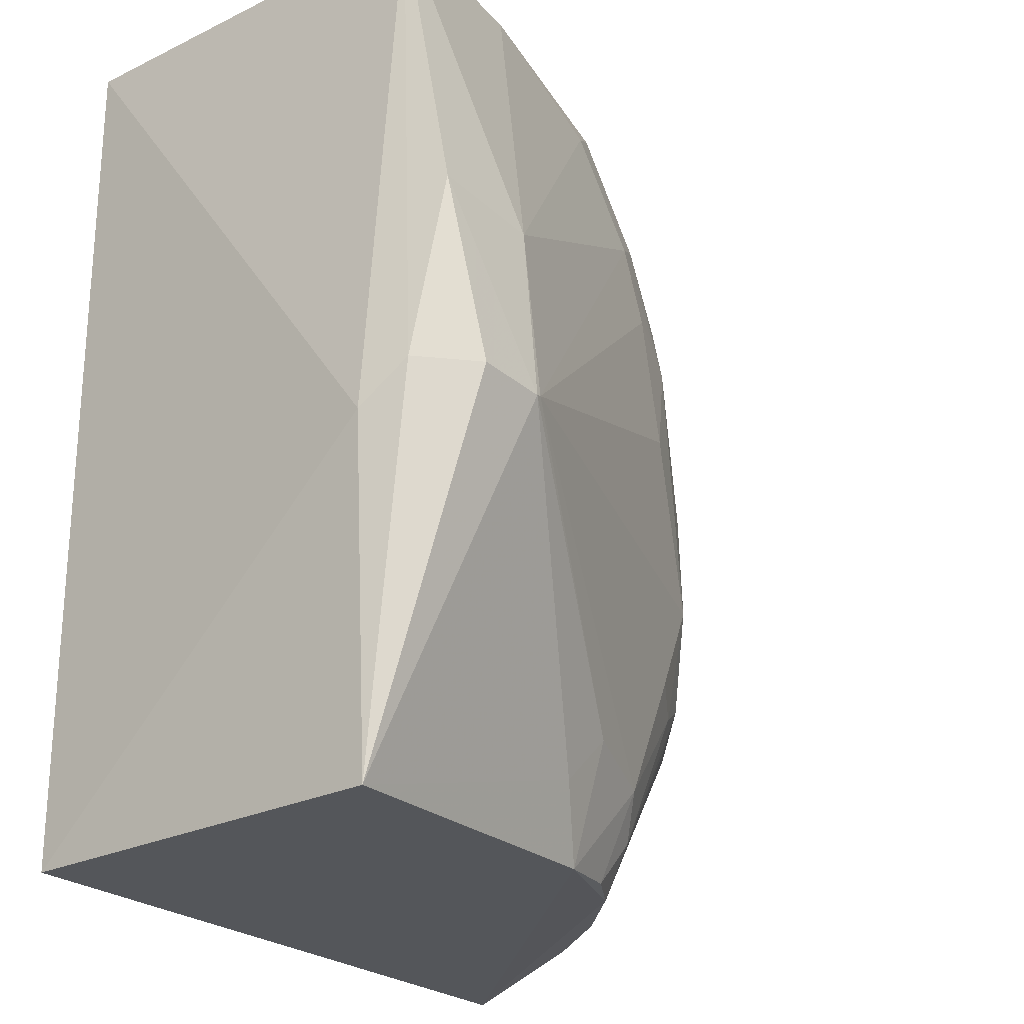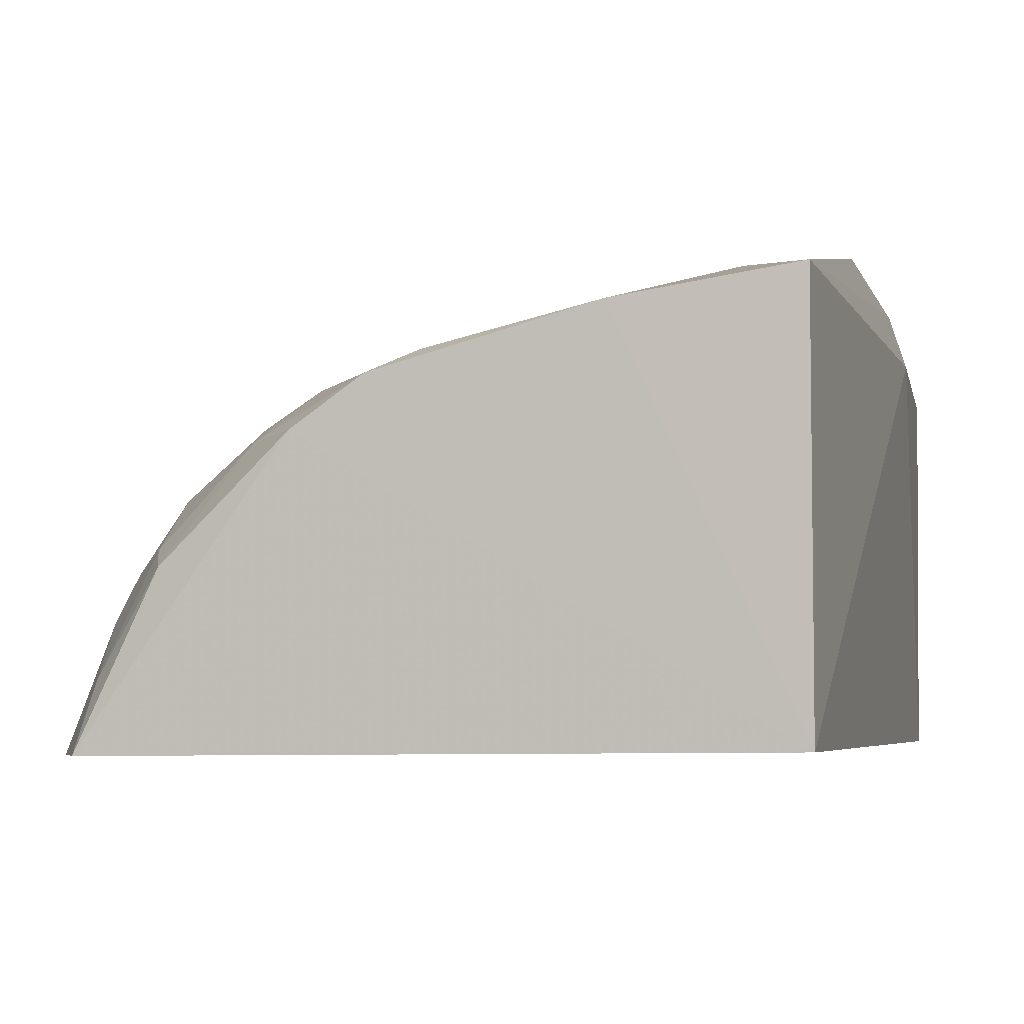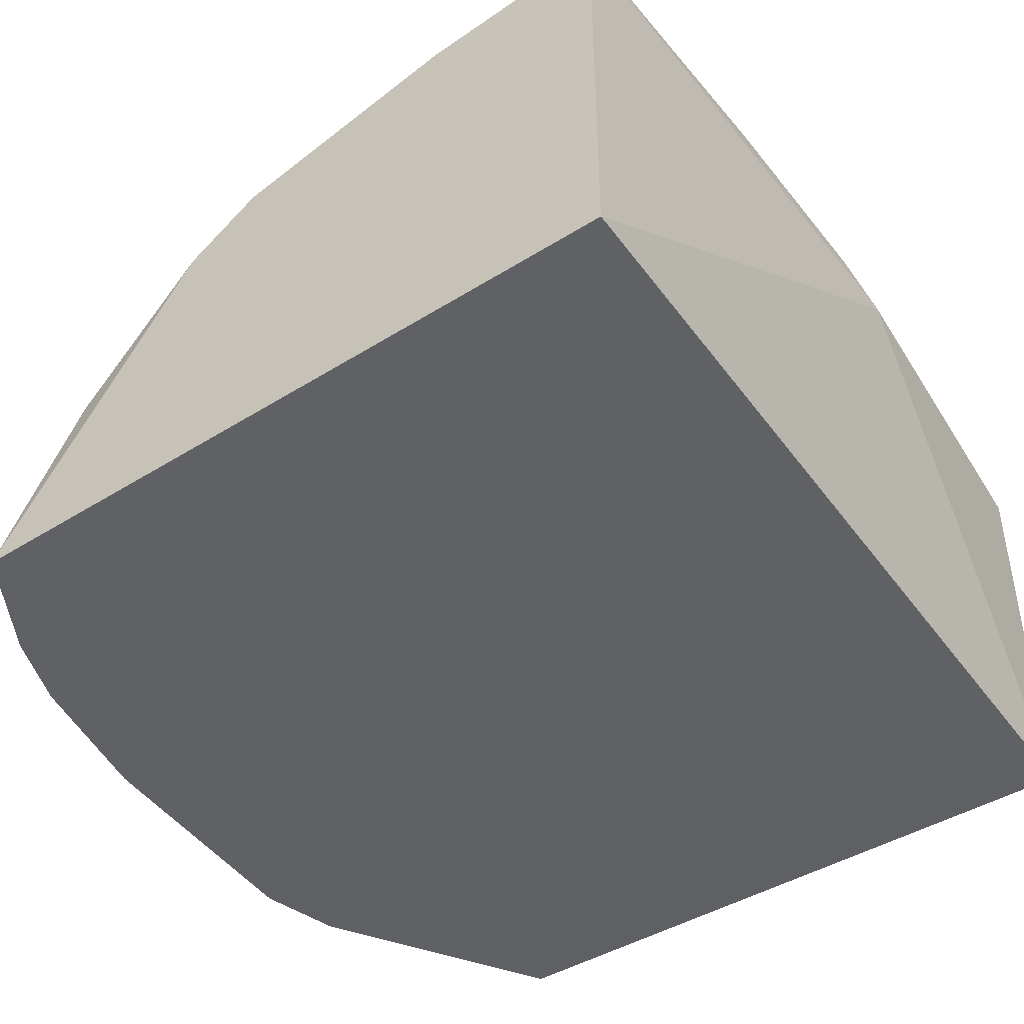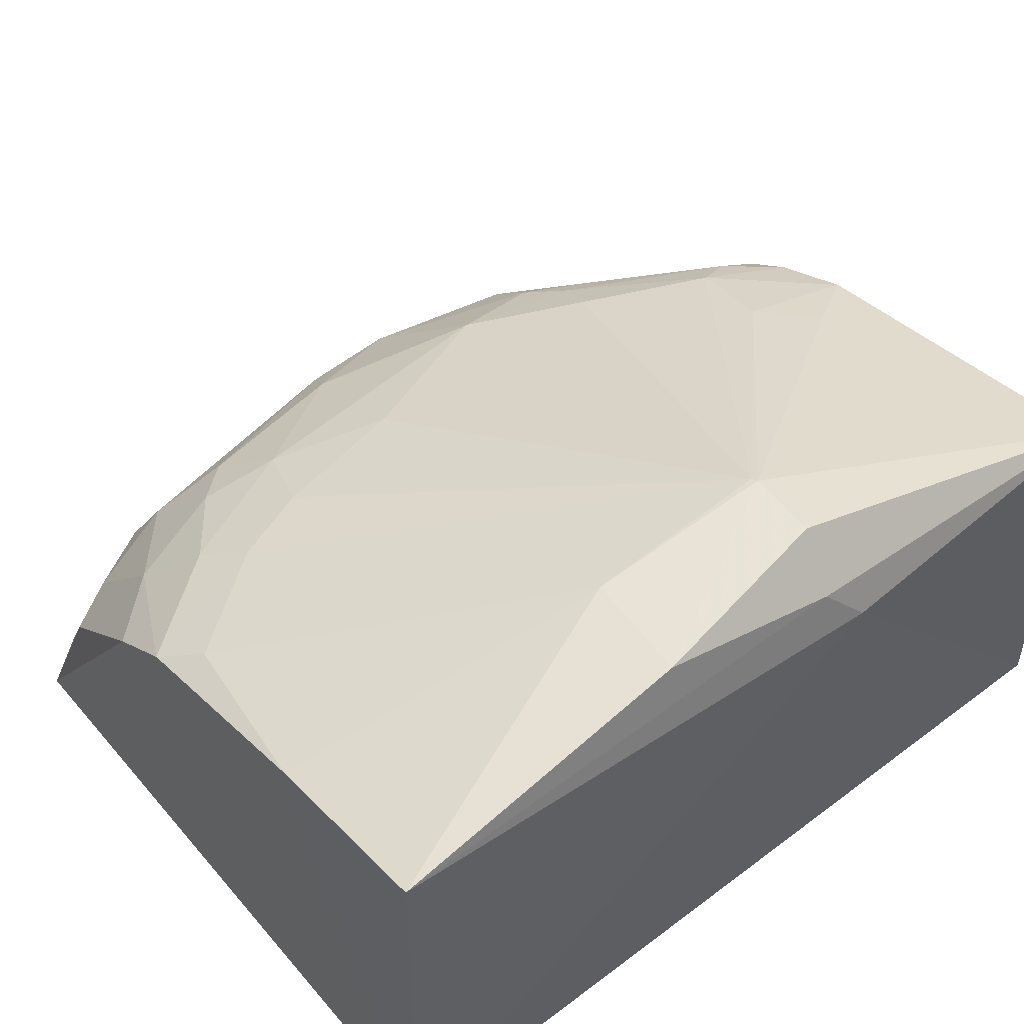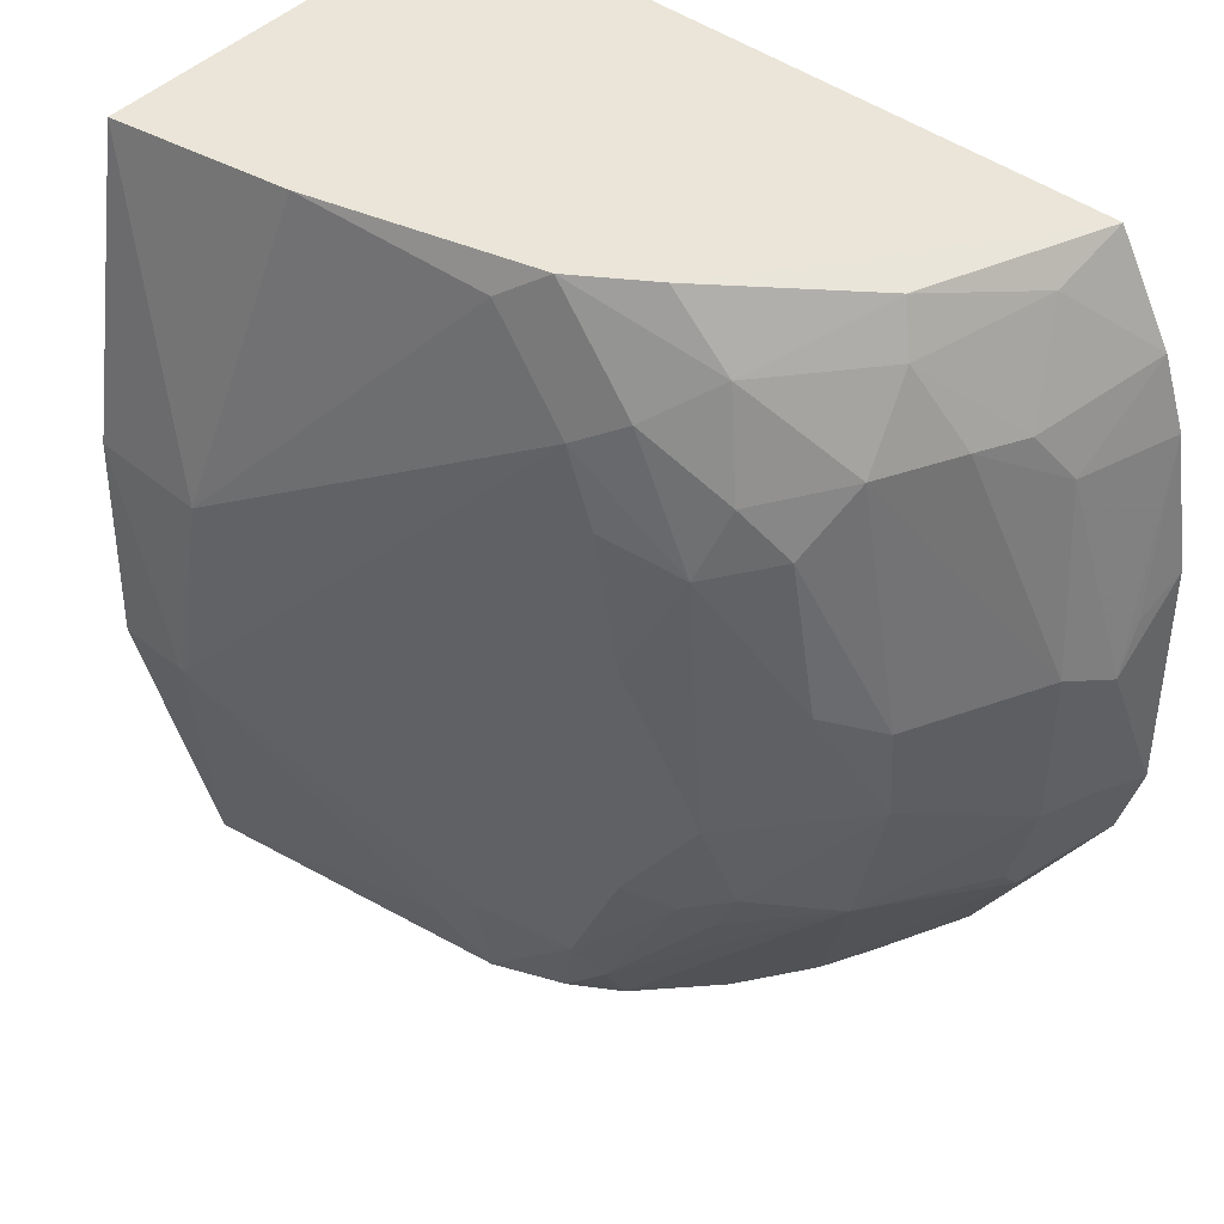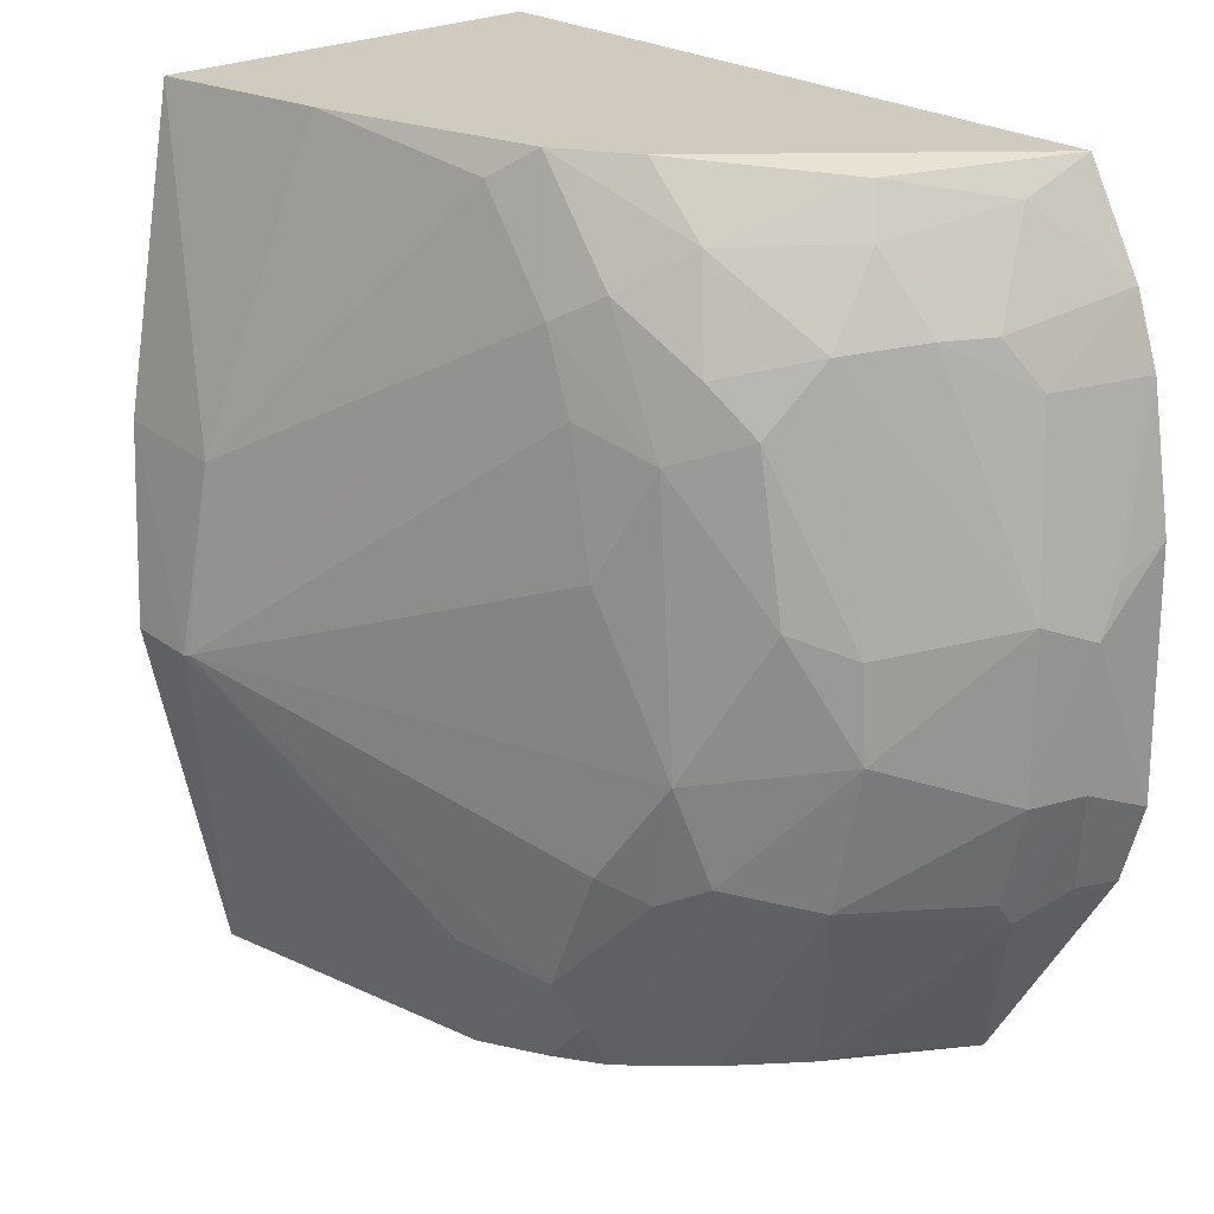
<metadata>
{"format":"obj","ext":"obj","renderer":"f3d","projection":"perspective","resolution":1024,"background":"white","views":[{"elev":-24.7,"azim":-51.6,"up":"+Y"},{"elev":-4.9,"azim":-164.6,"up":"+Z"},{"elev":-45.9,"azim":-146.0,"up":"+Z"},{"elev":49.4,"azim":-129.8,"up":"+Z"},{"elev":43.9,"azim":40.2,"up":"+Y"},{"elev":22.8,"azim":46.6,"up":"+Y"}]}
</metadata>
<code>
v 0.3835 -0.2686 0.01946
v 0.472 -0.09451 0.01403
v 0.297 -0.1246 0.2264
v 0.0159 0.2347 0.2584
v 0.01595 0.2348 0.01792
v 0.3767 0.1948 0.1246
v 0.01358 -0.264 0.2461
v 0.392 -0.1333 0.1571
v 0.01595 -0.2652 0.01792
v 0.2657 0.1543 0.2265
v 0.4113 0.2253 0.01418
v 0.2484 -0.2538 0.213
v 0.0722 -0.05201 0.3067
v 0.0008949 -0.06927 0.2475
v 0.4376 -0.1524 0.07195
v 0.4532 0.01698 0.08544
v 0.4593 -0.1403 0.01524
v 0.2474 0.2311 0.2117
v 0.3792 0.01941 0.1832
v 0.4567 0.1263 0.01304
v 0.2057 -0.2578 0.2267
v 0.2756 -0.2248 0.2121
v 0.08011 0.05297 0.2919
v 0.2969 0.03239 0.2275
v 0.03174 -0.04936 0.3058
v 0.3464 -0.2562 0.1123
v 0.4532 -0.07835 0.0856
v 0.3385 0.1358 0.1957
v 0.3652 0.2213 0.1139
v 0.2887 0.2302 0.1836
v 0.1192 0.2337 0.2443
v 0.3381 -0.06463 0.213
v 0.3797 0.1479 0.1552
v 0.4698 0.04687 0.01302
v 0.4214 0.1525 0.08628
v 0.2763 -0.2543 0.1957
v 0.1808 -0.2173 0.2426
v 0.3503 -0.1214 0.1968
v 0.2642 -0.1991 0.2259
v 0.07576 -0.05091 0.3059
v 0.017 0.05943 0.2911
v 0.008117 -0.04513 0.2743
v 0.3631 -0.2539 0.08443
v 0.4668 0.004692 0.0559
v 0.466 -0.07624 0.05614
v 0.437 -0.1378 0.08375
v 0.4098 -0.04799 0.156
v 0.2926 0.1701 0.2119
v 0.3259 0.09454 0.2109
v 0.4057 0.2081 0.05417
v 0.3232 0.1926 0.1816
v 0.2224 0.2144 0.2255
v 0.4069 0.005746 0.1563
v 0.3635 0.1099 0.1839
v 0.4432 0.1671 0.01392
v 0.4066 0.1526 0.1139
v 0.4369 0.1251 0.07014
v 0.317 -0.2538 0.1554
v 0.3355 -0.1522 0.1962
v 0.323 -0.1364 0.21
v 0.2109 -0.1873 0.2438
v 0.2821 0.1101 0.2269
v 0.466 0.03235 0.04132
v 0.4532 -0.1369 0.04299
f 9 1 7
f 14 4 5
f 14 9 7
f 14 5 9
f 17 9 2
f 17 1 9
f 17 15 1
f 20 9 5
f 20 5 11
f 21 7 1
f 25 7 13
f 26 15 8
f 30 11 5
f 30 5 18
f 30 29 11
f 31 18 5
f 31 5 4
f 31 4 23
f 34 2 9
f 34 9 20
f 36 21 1
f 36 12 21
f 36 22 12
f 36 8 22
f 37 13 7
f 37 7 21
f 39 21 12
f 39 12 22
f 40 23 13
f 40 10 23
f 40 32 24
f 40 3 32
f 40 39 3
f 41 23 4
f 41 25 13
f 41 13 23
f 42 14 7
f 42 7 25
f 42 25 41
f 42 41 4
f 42 4 14
f 43 26 1
f 43 1 15
f 43 15 26
f 44 16 27
f 44 2 34
f 45 44 27
f 45 2 44
f 46 27 8
f 46 8 15
f 46 45 27
f 46 15 45
f 47 8 27
f 47 38 8
f 47 19 32
f 47 32 38
f 47 27 16
f 48 18 10
f 49 24 32
f 49 32 19
f 49 48 10
f 49 28 48
f 50 29 6
f 50 11 29
f 50 6 35
f 51 6 29
f 51 29 30
f 51 33 6
f 51 28 33
f 51 48 28
f 51 30 18
f 51 18 48
f 52 31 23
f 52 23 10
f 52 10 18
f 52 18 31
f 53 16 33
f 53 47 16
f 53 19 47
f 54 33 28
f 54 53 33
f 54 19 53
f 54 49 19
f 54 28 49
f 55 20 11
f 55 50 35
f 55 11 50
f 56 35 6
f 56 6 33
f 56 33 16
f 57 55 35
f 57 20 55
f 57 44 20
f 57 16 44
f 57 56 16
f 57 35 56
f 58 36 1
f 58 1 26
f 58 26 8
f 58 8 36
f 59 38 22
f 59 22 8
f 59 8 38
f 60 38 32
f 60 32 3
f 60 3 39
f 60 39 22
f 60 22 38
f 61 37 21
f 61 21 39
f 61 13 37
f 61 40 13
f 61 39 40
f 62 40 24
f 62 10 40
f 62 49 10
f 62 24 49
f 63 44 34
f 63 34 20
f 63 20 44
f 64 17 2
f 64 2 45
f 64 45 15
f 64 15 17

</code>
